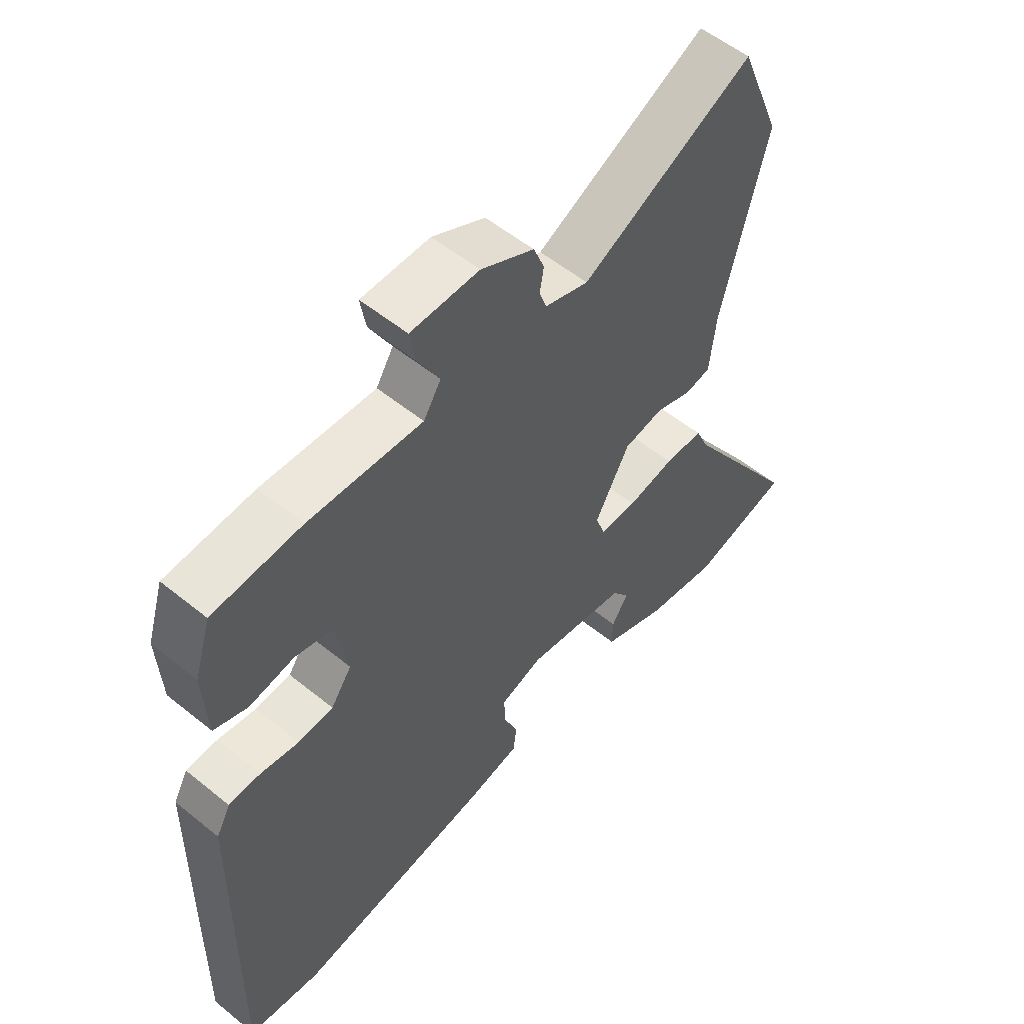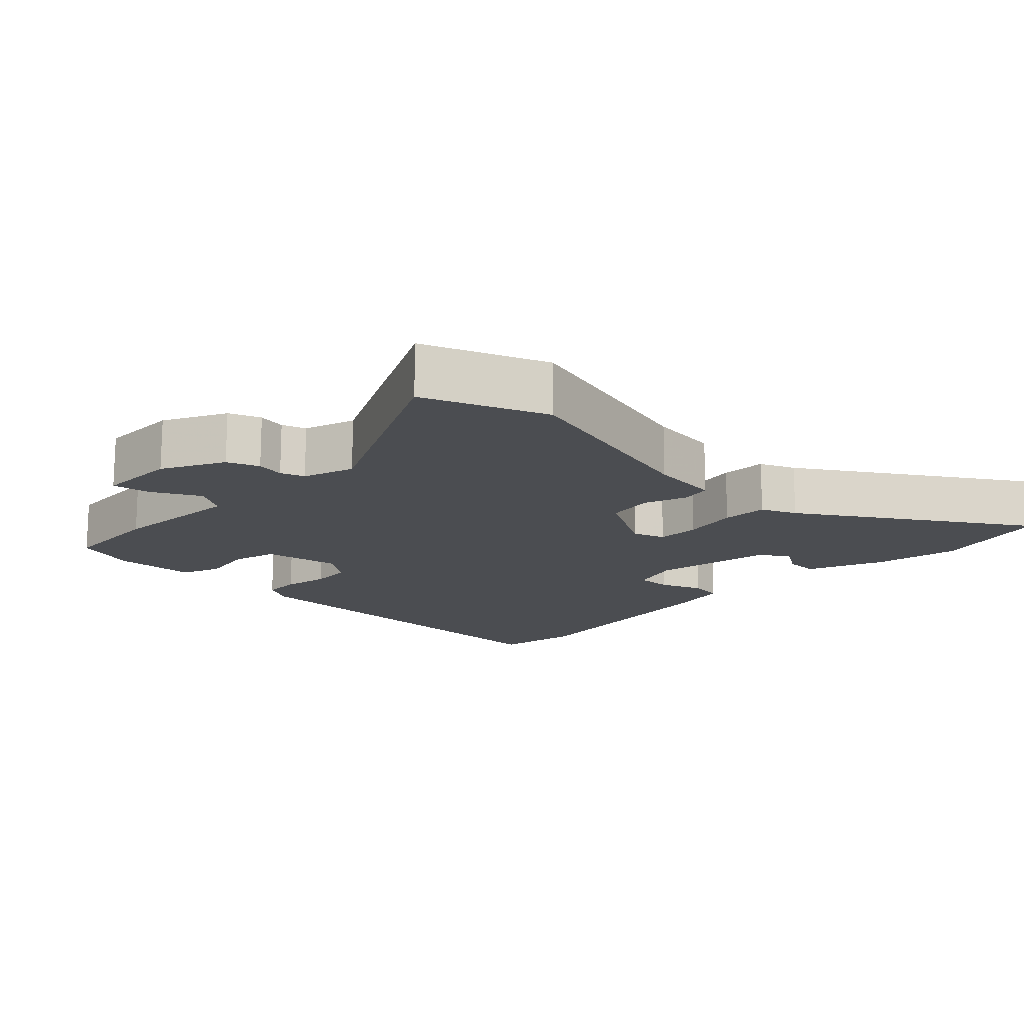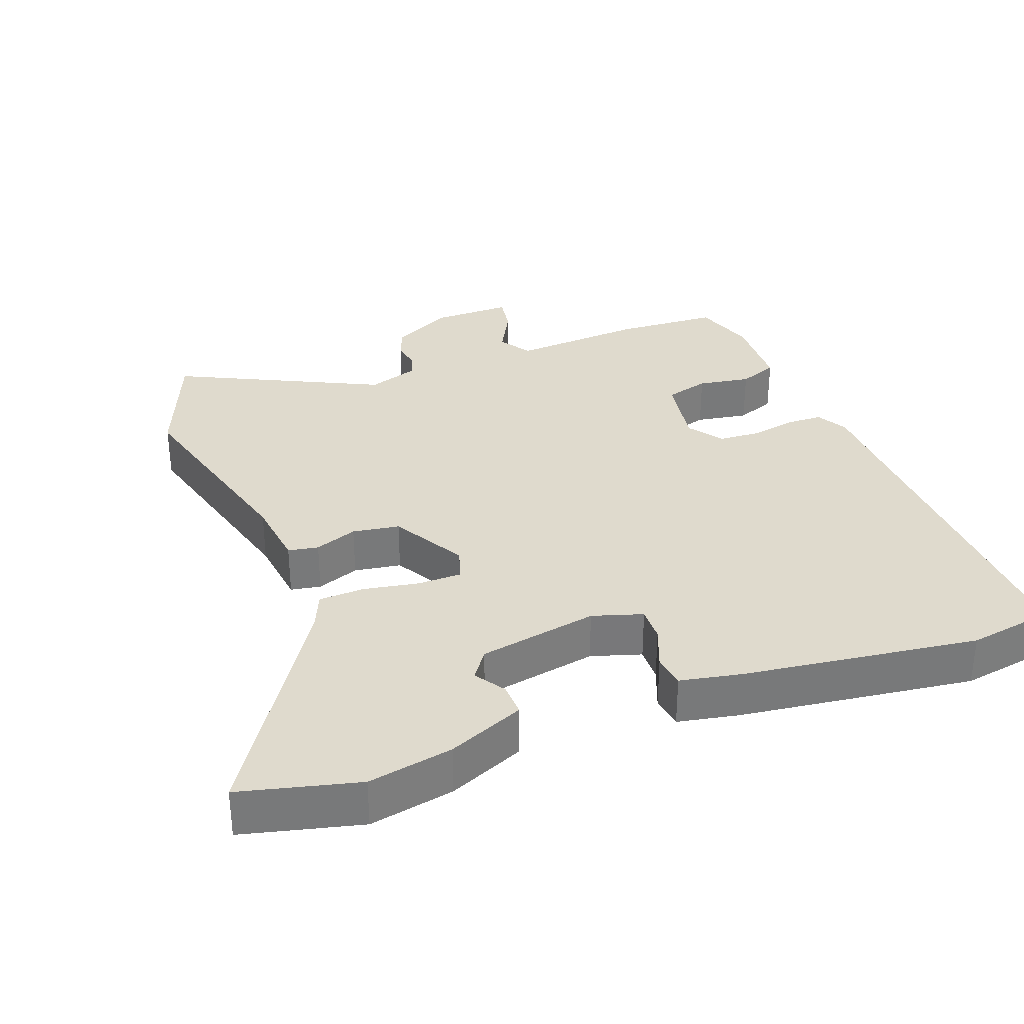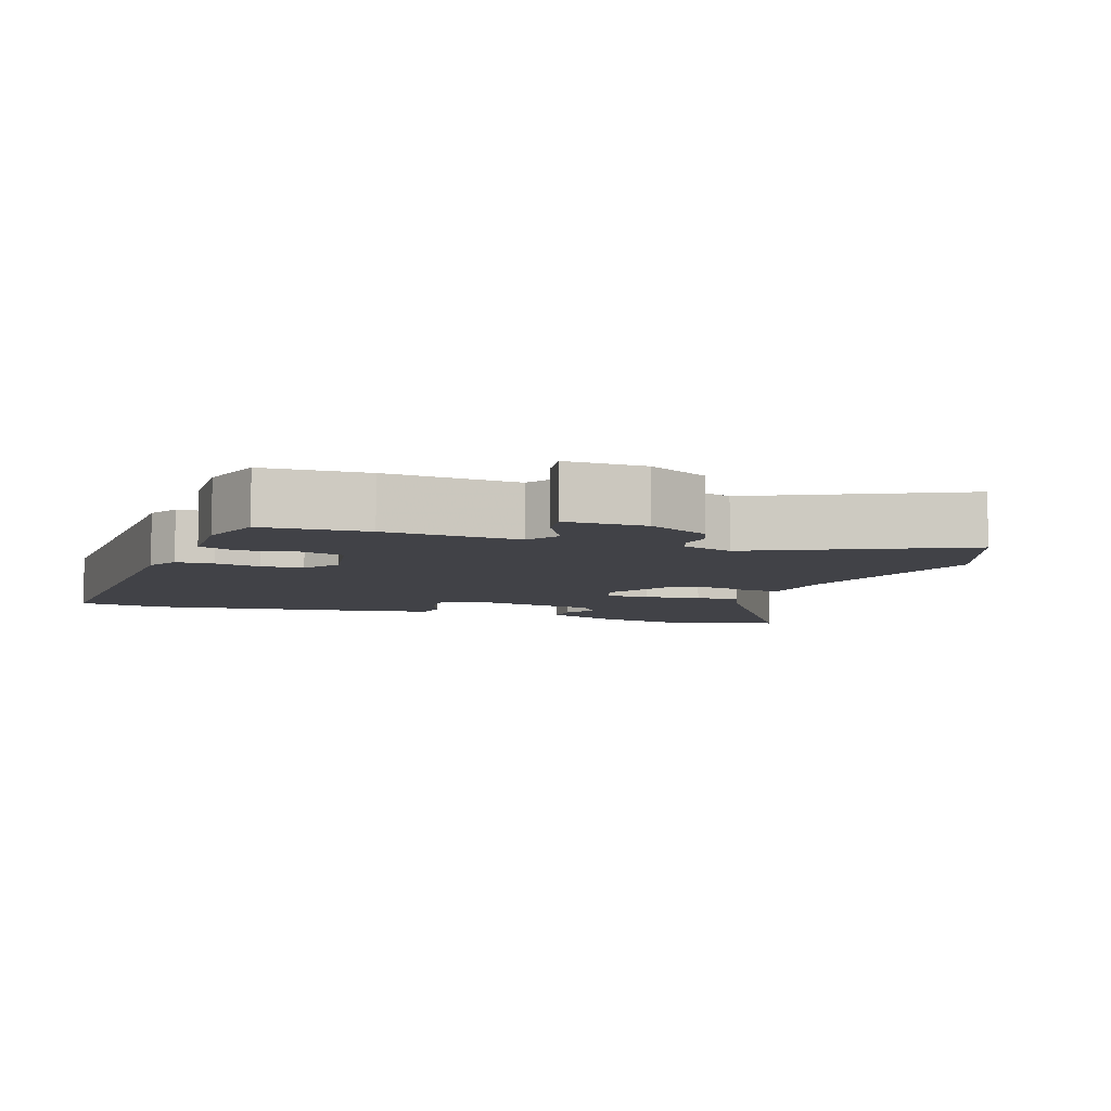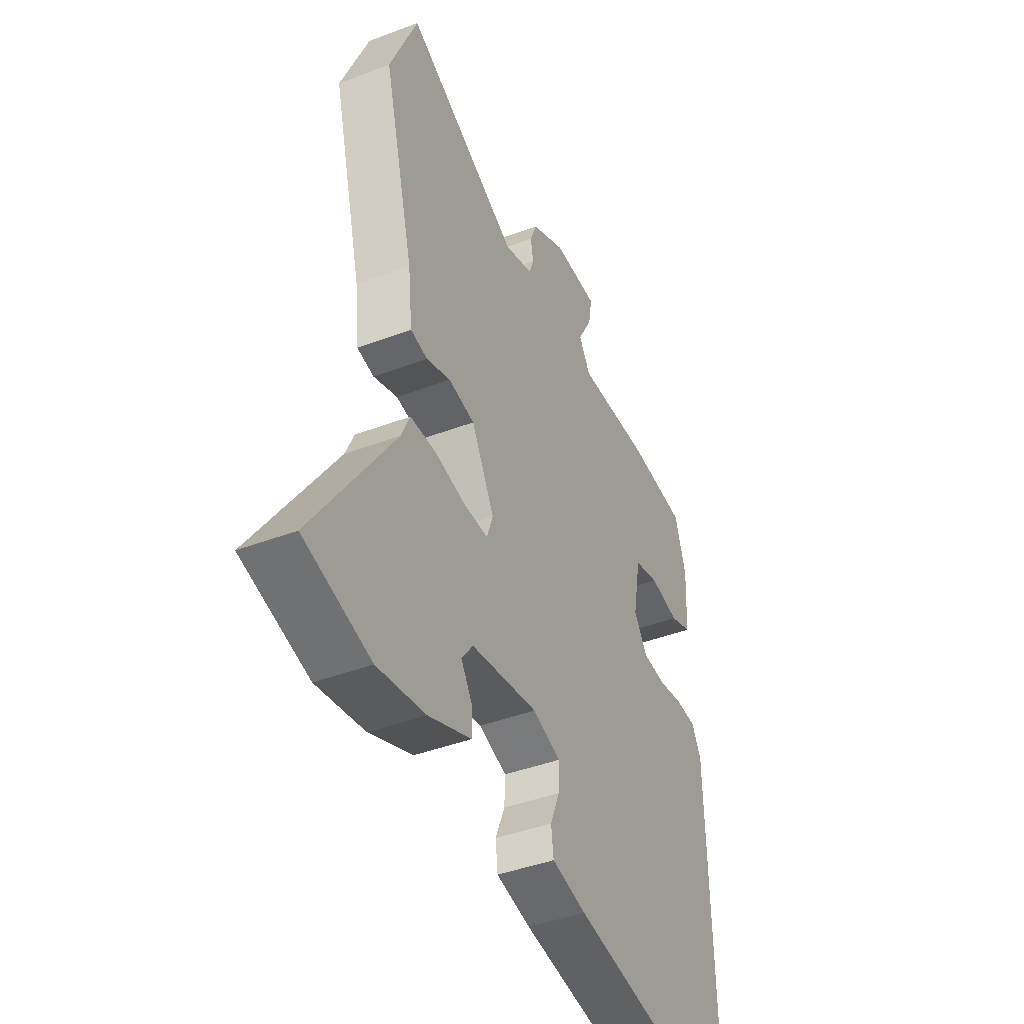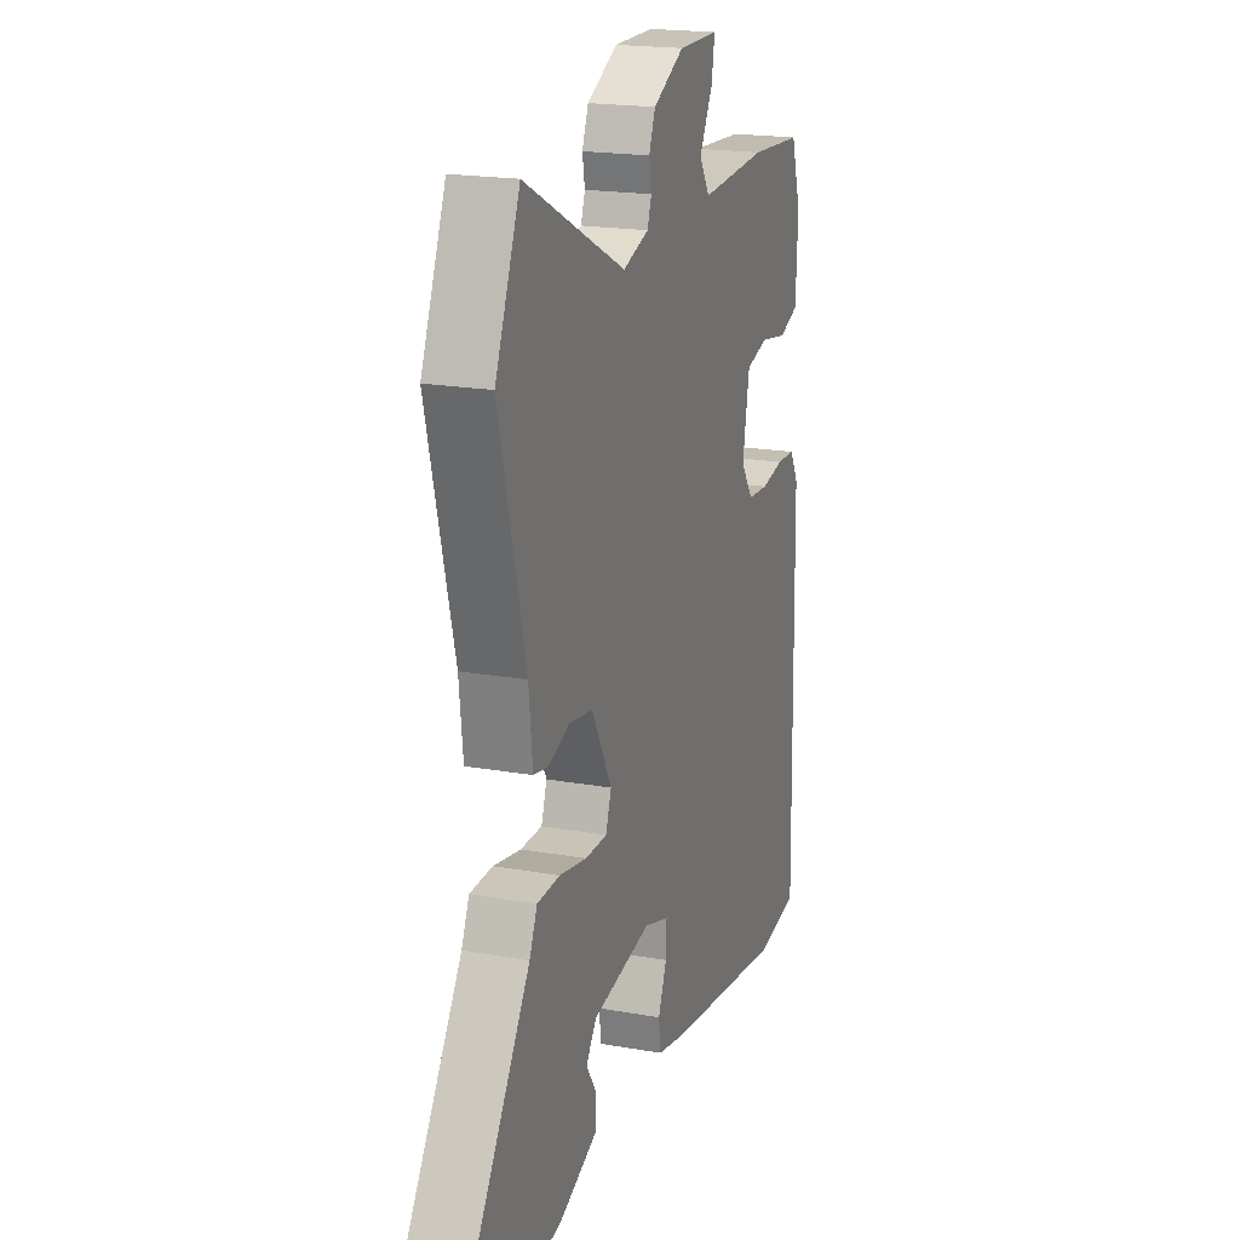
<metadata>
{"format":"obj","ext":"obj","renderer":"f3d","projection":"perspective","resolution":1024,"background":"white","views":[{"elev":55.3,"azim":-49.5,"up":"+Z"},{"elev":-15.7,"azim":45.6,"up":"+Y"},{"elev":32.7,"azim":158.9,"up":"+Y"},{"elev":-6.8,"azim":-19.8,"up":"+Y"},{"elev":-42.7,"azim":114.3,"up":"+Z"},{"elev":19.4,"azim":108.5,"up":"+Z"}]}
</metadata>
<code>
v -0.381 0.07 -0.518
v -0.503 0.07 -0.499
v -0.493 0.07 0.059
v -0.469 0.07 0.103
v -0.416 0.07 0.105
v -0.352 0.07 0.093
v -0.293 0.07 0.097
v -0.258 0.07 0.147
v -0.278 0.07 0.255
v -0.341 0.07 0.272
v -0.416 0.07 0.259
v -0.472 0.07 0.28
v -0.478 0.07 0.396
v -0.45 0.07 0.486
v -0.302 0.07 0.495
v -0.112 0.07 0.483
v -0.083 0.07 0.53
v -0.12 0.07 0.598
v -0.129 0.07 0.652
v -0.015 0.07 0.652
v 0.073 0.07 0.607
v 0.091 0.07 0.562
v 0.084 0.07 0.522
v 0.096 0.07 0.488
v 0.169 0.07 0.464
v 0.457 0.07 0.607
v 0.527 0.07 0.434
v 0.451 0.07 0.137
v 0.44 0.07 0.037
v 0.397 0.07 0.029
v 0.336 0.07 0.051
v 0.269 0.07 0.04
v 0.211 0.07 -0.066
v 0.227 0.07 -0.112
v 0.289 0.07 -0.112
v 0.368 0.07 -0.097
v 0.433 0.07 -0.099
v 0.455 0.07 -0.149
v 0.658 0.07 -0.459
v 0.491 0.07 -0.502
v 0.37 0.07 -0.48
v 0.261 0.07 -0.435
v 0.262 0.07 -0.388
v 0.29 0.07 -0.344
v 0.261 0.07 -0.304
v 0.091 0.07 -0.274
v 0.02 0.07 -0.297
v 0.022 0.07 -0.347
v 0.046 0.07 -0.406
v 0.04 0.07 -0.453
v -0.047 0.07 -0.471
v -0.381 0 -0.518
v -0.503 0 -0.499
v -0.493 0 0.059
v -0.469 0 0.103
v -0.416 0 0.105
v -0.352 0 0.093
v -0.293 0 0.097
v -0.258 0 0.147
v -0.278 0 0.255
v -0.341 0 0.272
v -0.416 0 0.259
v -0.472 0 0.28
v -0.478 0 0.396
v -0.45 0 0.486
v -0.302 0 0.495
v -0.112 0 0.483
v -0.083 0 0.53
v -0.12 0 0.598
v -0.129 0 0.652
v -0.015 0 0.652
v 0.073 0 0.607
v 0.091 0 0.562
v 0.084 0 0.522
v 0.096 0 0.488
v 0.169 0 0.464
v 0.457 0 0.607
v 0.527 0 0.434
v 0.451 0 0.137
v 0.44 0 0.037
v 0.397 0 0.029
v 0.336 0 0.051
v 0.269 0 0.04
v 0.211 0 -0.066
v 0.227 0 -0.112
v 0.289 0 -0.112
v 0.368 0 -0.097
v 0.433 0 -0.099
v 0.455 0 -0.149
v 0.658 0 -0.459
v 0.491 0 -0.502
v 0.37 0 -0.48
v 0.261 0 -0.435
v 0.262 0 -0.388
v 0.29 0 -0.344
v 0.261 0 -0.304
v 0.091 0 -0.274
v 0.02 0 -0.297
v 0.022 0 -0.347
v 0.046 0 -0.406
v 0.04 0 -0.453
v -0.047 0 -0.471
f 4 5 6
f 3 4 6
f 2 3 6
f 1 2 6
f 51 1 6
f 50 51 6
f 49 50 6
f 48 49 6
f 47 48 6 7
f 46 47 7 8
f 45 46 8 9
f 42 43 44
f 41 42 44
f 40 41 44
f 39 40 44
f 38 39 44
f 38 44 45
f 37 38 45
f 36 37 45
f 35 36 45
f 34 35 45
f 33 34 45 9
f 28 29 30 31
f 28 31 32
f 27 28 32
f 26 27 32
f 25 26 32
f 32 33 9
f 25 32 9
f 24 25 9
f 21 22 23
f 20 21 23
f 19 20 23
f 18 19 23
f 17 18 23
f 16 17 23 24
f 14 15 16
f 13 14 16
f 12 13 16
f 11 12 16
f 10 11 16
f 9 10 16 24
f 57 56 55
f 57 55 54
f 57 54 53
f 57 53 52
f 57 52 102
f 57 102 101
f 57 101 100
f 57 100 99
f 58 57 99 98
f 59 58 98 97
f 60 59 97 96
f 95 94 93
f 95 93 92
f 95 92 91
f 95 91 90
f 95 90 89
f 96 95 89
f 96 89 88
f 96 88 87
f 96 87 86
f 96 86 85
f 60 96 85 84
f 82 81 80 79
f 83 82 79
f 83 79 78
f 83 78 77
f 83 77 76
f 60 84 83
f 60 83 76
f 60 76 75
f 74 73 72
f 74 72 71
f 74 71 70
f 74 70 69
f 74 69 68
f 75 74 68 67
f 67 66 65
f 67 65 64
f 67 64 63
f 67 63 62
f 67 62 61
f 75 67 61 60
f 1 52 53 2
f 2 53 54 3
f 3 54 55 4
f 4 55 56 5
f 5 56 57 6
f 6 57 58 7
f 7 58 59 8
f 8 59 60 9
f 9 60 61 10
f 10 61 62 11
f 11 62 63 12
f 12 63 64 13
f 13 64 65 14
f 14 65 66 15
f 15 66 67 16
f 16 67 68 17
f 17 68 69 18
f 18 69 70 19
f 19 70 71 20
f 20 71 72 21
f 21 72 73 22
f 22 73 74 23
f 23 74 75 24
f 24 75 76 25
f 25 76 77 26
f 26 77 78 27
f 27 78 79 28
f 28 79 80 29
f 29 80 81 30
f 30 81 82 31
f 31 82 83 32
f 32 83 84 33
f 33 84 85 34
f 34 85 86 35
f 35 86 87 36
f 36 87 88 37
f 37 88 89 38
f 38 89 90 39
f 39 90 91 40
f 40 91 92 41
f 41 92 93 42
f 42 93 94 43
f 43 94 95 44
f 44 95 96 45
f 45 96 97 46
f 46 97 98 47
f 47 98 99 48
f 48 99 100 49
f 49 100 101 50
f 50 101 102 51
f 51 102 52 1

</code>
